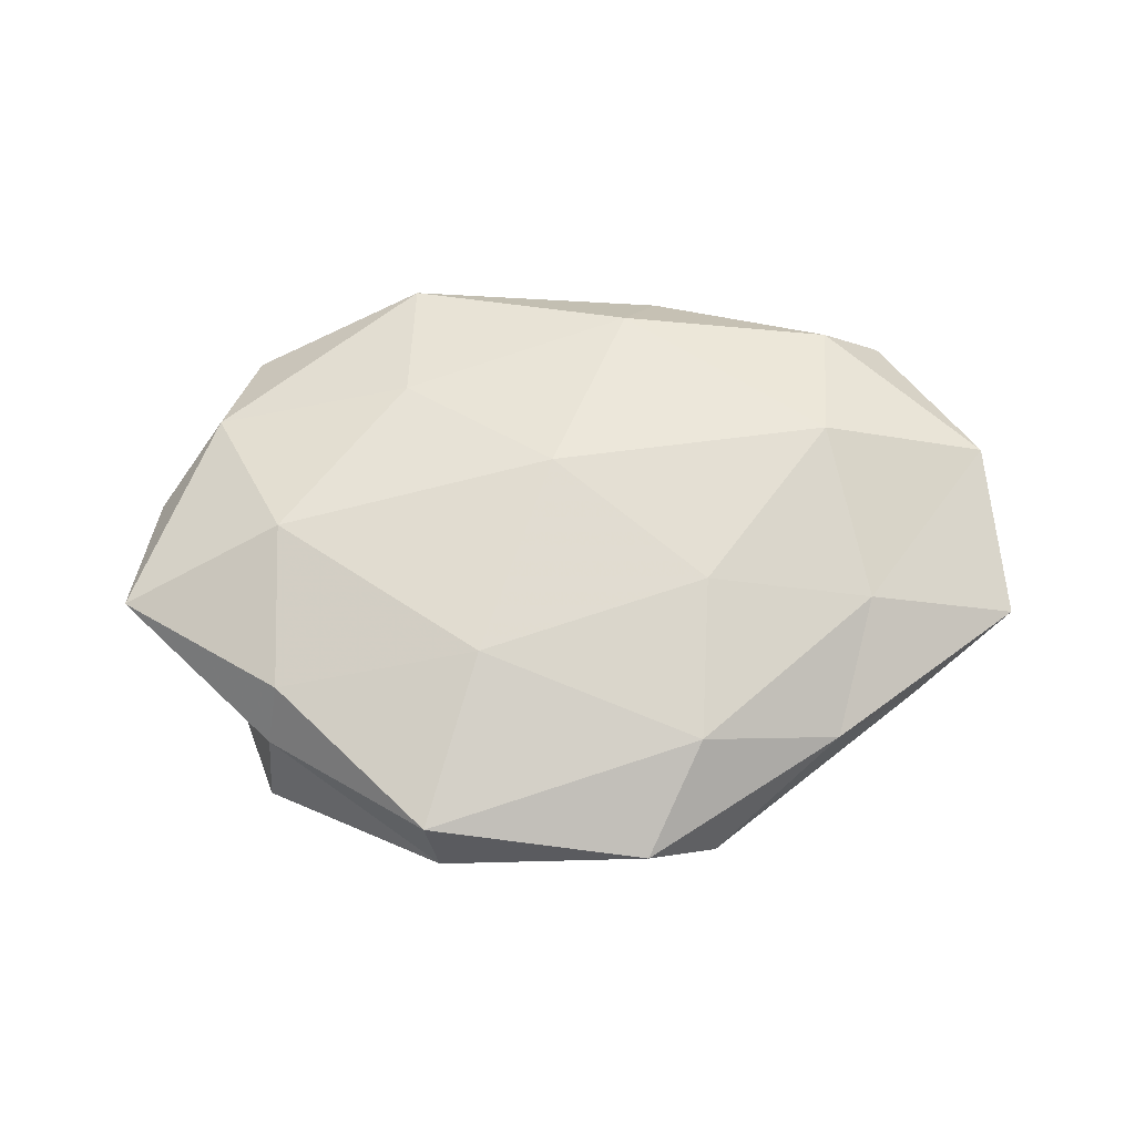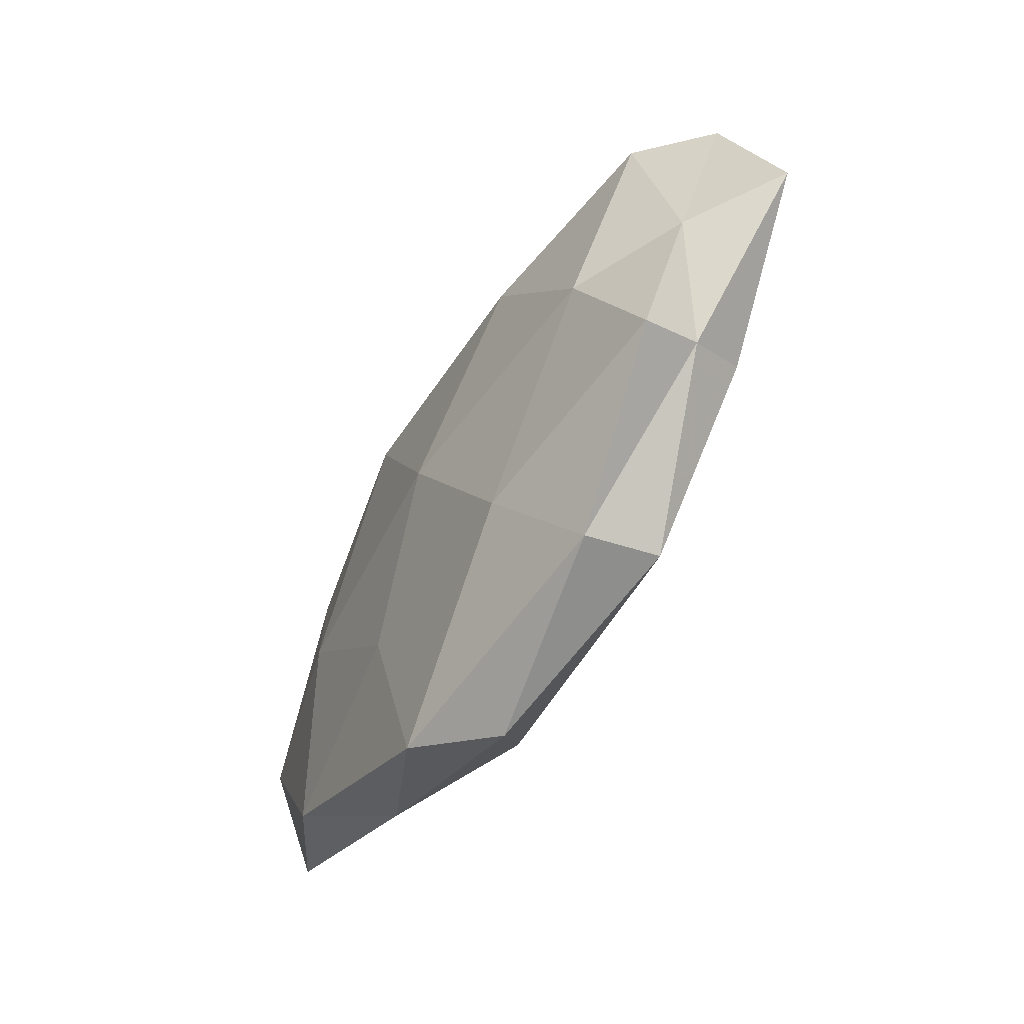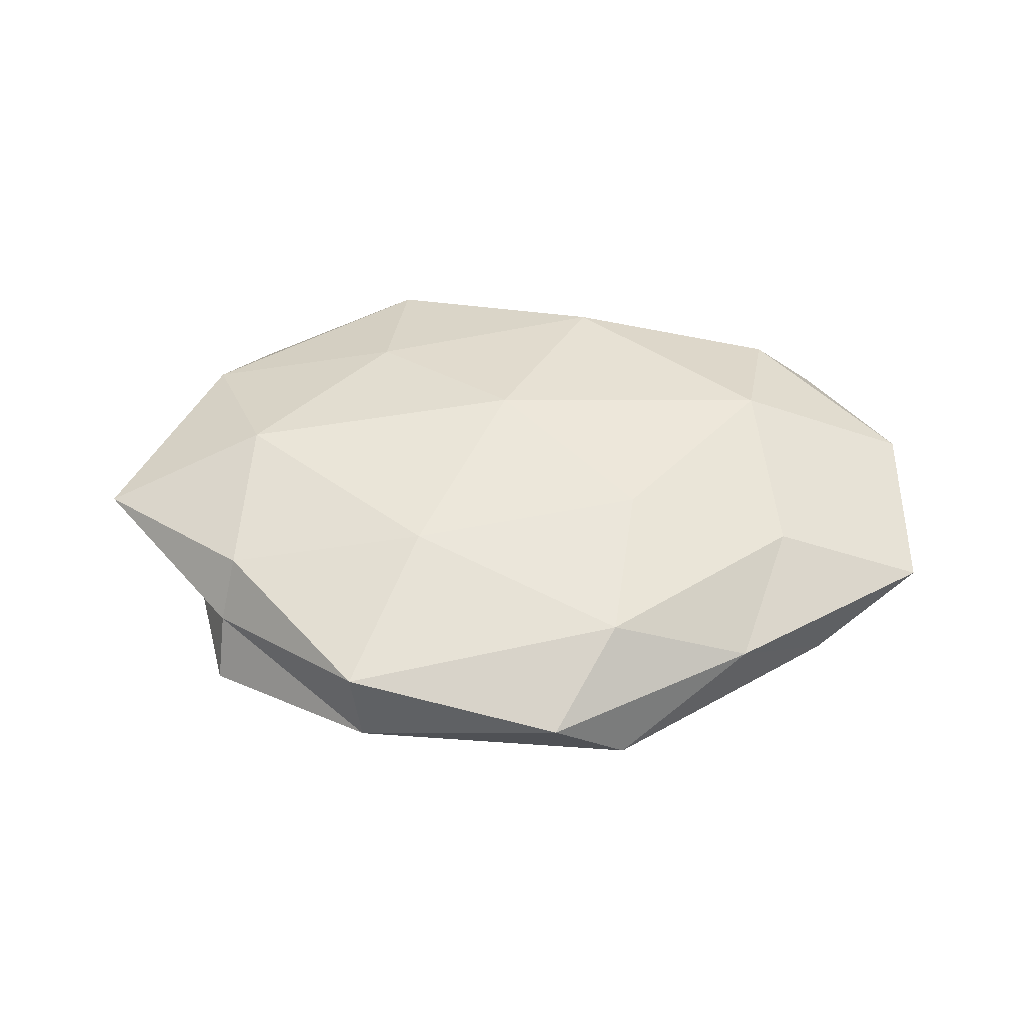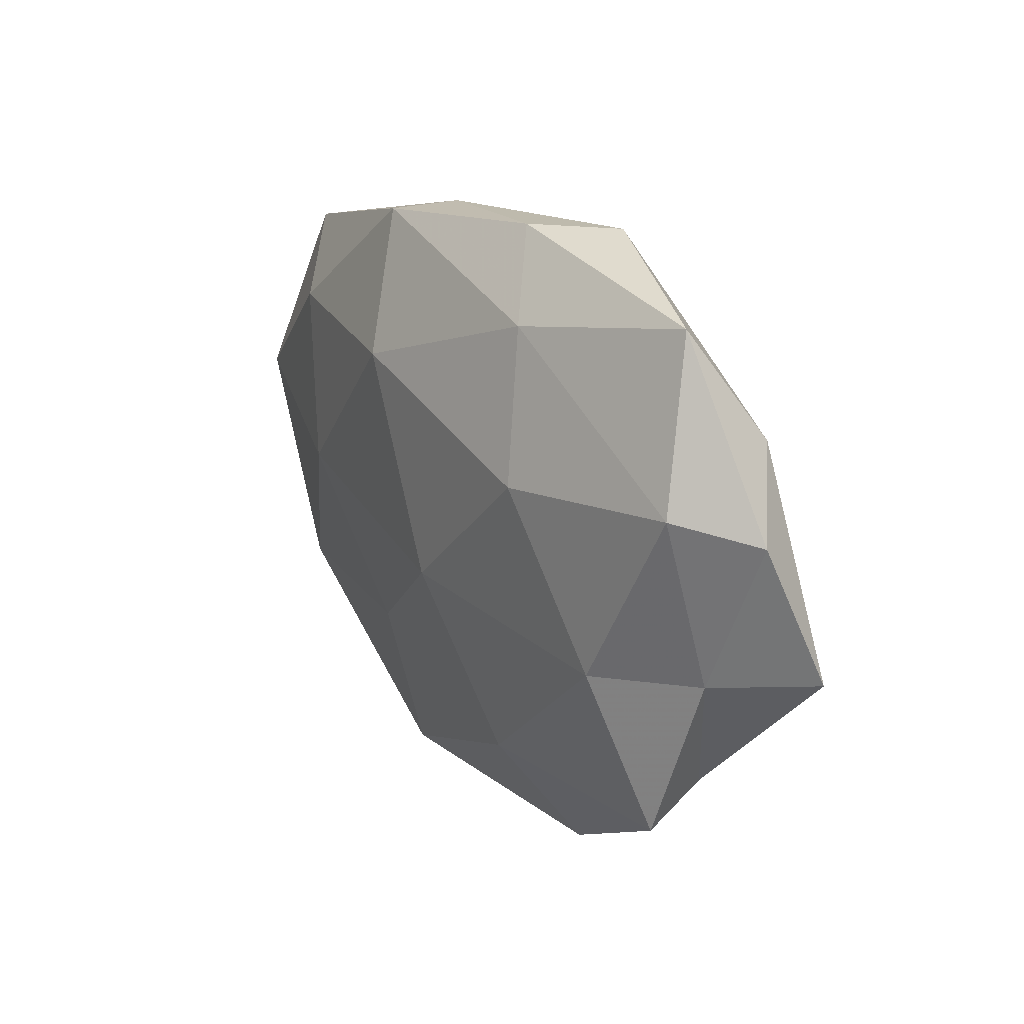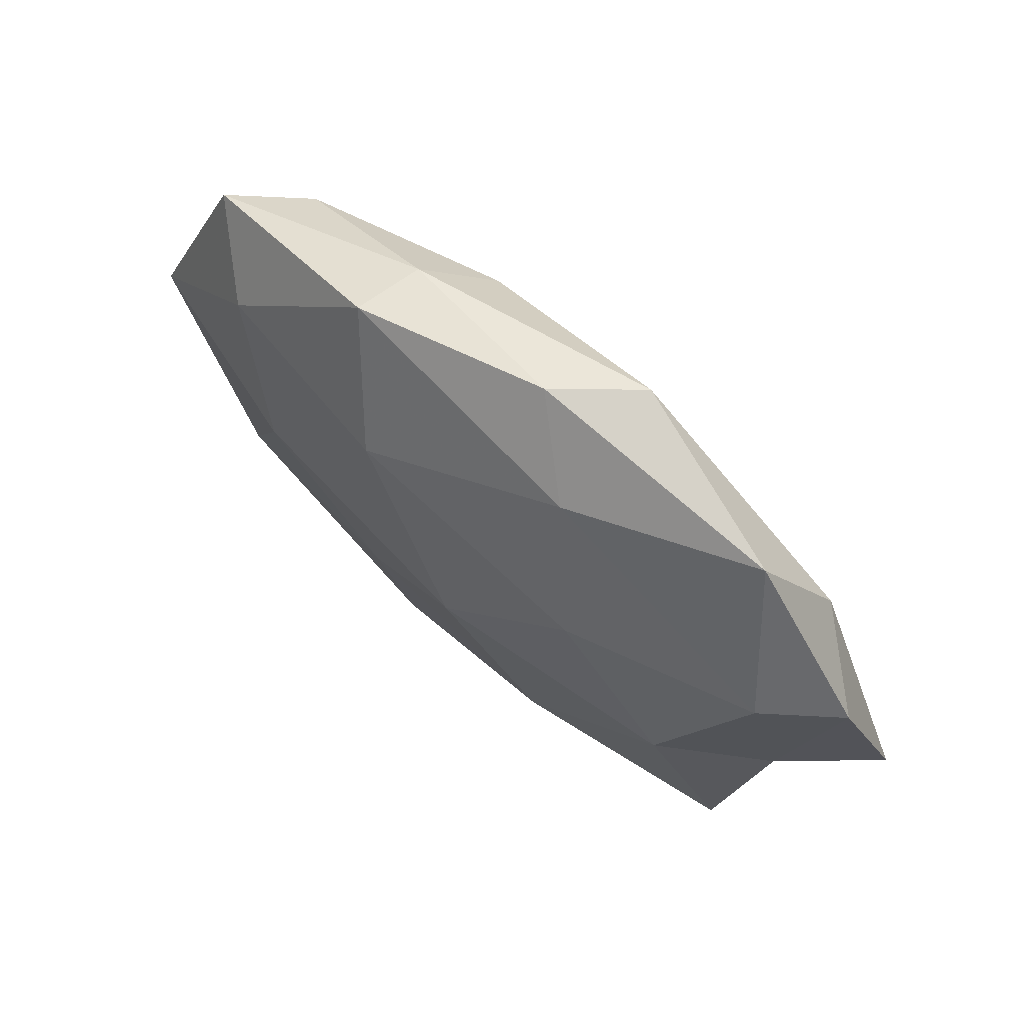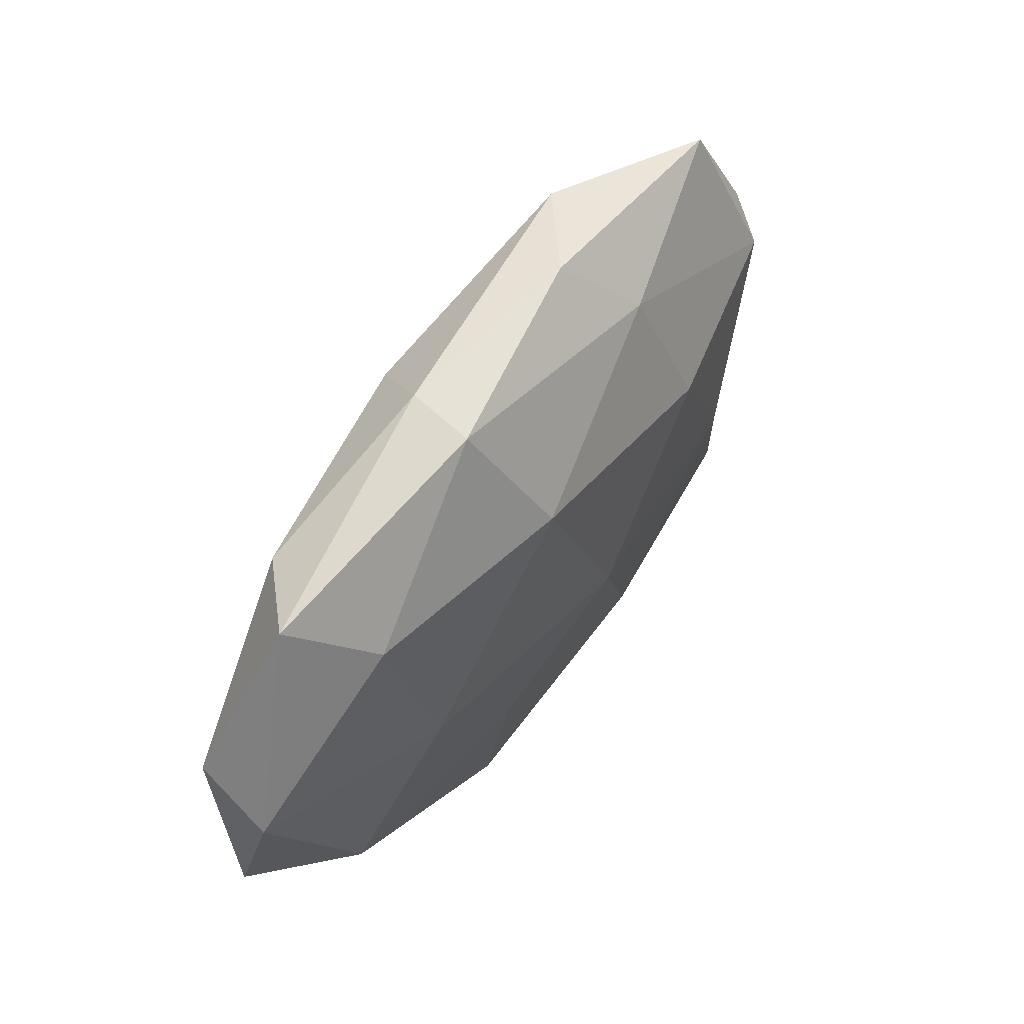
<metadata>
{"format":"obj","ext":"obj","renderer":"f3d","projection":"perspective","resolution":1024,"background":"white","views":[{"elev":64.5,"azim":-6.5,"up":"+Z"},{"elev":-59.8,"azim":-120.8,"up":"+Y"},{"elev":47.0,"azim":-0.6,"up":"+Z"},{"elev":24.2,"azim":-123.0,"up":"+Y"},{"elev":62.0,"azim":-139.3,"up":"+Y"},{"elev":52.3,"azim":124.2,"up":"+Y"}]}
</metadata>
<code>
v -0.01149 -0.02489 -0.009097
v 0.0118 -0.02817 0.007983
v -0.03461 -0.01637 0.007077
v -0.03006 -0.007109 -0.01006
v -0.04754 0.01211 -0.00115
v 0.05042 -0.014 0.00114
v 0.03402 0.01662 -0.007553
v 0.03102 0.007334 0.01103
v -0.01827 0.01062 -0.01219
v 0.01616 0.03156 -0.005611
v 0.009859 0.02573 0.009469
v -0.04006 0.0138 -0.007803
v -0.0196 -0.03435 0.005877
v 0.00456 -0.03912 0.002026
v -0.006202 0.03469 -0.001945
v 0.05019 0.005821 0.004323
v 0.03348 -0.01274 0.006804
v -0.0146 0.03513 0.004752
v -0.03287 0.002053 0.01063
v -0.01684 0.01914 0.0093
v -0.01337 0.02627 -0.007716
v -0.01842 -0.03568 -0.002411
v 0.03405 0.02274 0.005982
v 0.01023 0.0169 -0.01214
v 0.03831 -0.02048 -0.005361
v -0.03478 0.03113 -0.002027
v -0.001028 0.005685 0.01303
v 0.01278 -0.03666 -0.005018
v -0.03704 -0.02377 -0.006245
v -0.04181 -0.005091 -0.003547
v 0.04156 0.02395 -0.0009335
v 0.05117 0.002119 -0.004008
v -0.001181 -0.006079 -0.01287
v 0.01453 0.03171 0.002054
v 0.01469 -0.01028 0.0111
v -0.05155 -0.002561 0.003741
v -0.03626 -0.02021 0.0006515
v 0.02857 -0.002426 -0.01005
v -0.01166 -0.01624 0.01118
v 0.01389 -0.01875 -0.008987
v 0.02786 -0.02726 0.001623
v -0.03938 0.01937 0.005078
f 12 9 4
f 14 2 13
f 17 6 16
f 17 16 8
f 18 20 11
f 21 9 12
f 15 10 21
f 14 13 22
f 23 11 8
f 8 16 23
f 10 7 24
f 21 24 9
f 10 24 21
f 26 12 5
f 15 26 18
f 21 12 26
f 15 21 26
f 11 27 8
f 11 20 27
f 19 27 20
f 22 1 28
f 14 22 28
f 1 29 4
f 22 29 1
f 12 4 30
f 5 12 30
f 30 4 29
f 10 31 7
f 31 23 16
f 32 16 6
f 6 25 32
f 7 31 32
f 31 16 32
f 1 4 33
f 33 4 9
f 9 24 33
f 15 34 10
f 18 11 34
f 15 18 34
f 34 11 23
f 34 31 10
f 34 23 31
f 2 17 35
f 35 17 8
f 8 27 35
f 19 36 3
f 30 36 5
f 13 3 37
f 13 37 22
f 22 37 29
f 29 37 30
f 37 3 36
f 37 36 30
f 24 7 38
f 32 38 7
f 25 38 32
f 24 38 33
f 2 39 13
f 13 39 3
f 3 39 19
f 39 27 19
f 2 35 39
f 39 35 27
f 28 1 40
f 28 40 25
f 40 1 33
f 25 40 38
f 33 38 40
f 14 41 2
f 41 17 2
f 41 6 17
f 41 25 6
f 14 28 41
f 28 25 41
f 18 42 20
f 20 42 19
f 26 5 42
f 26 42 18
f 42 5 36
f 42 36 19

</code>
